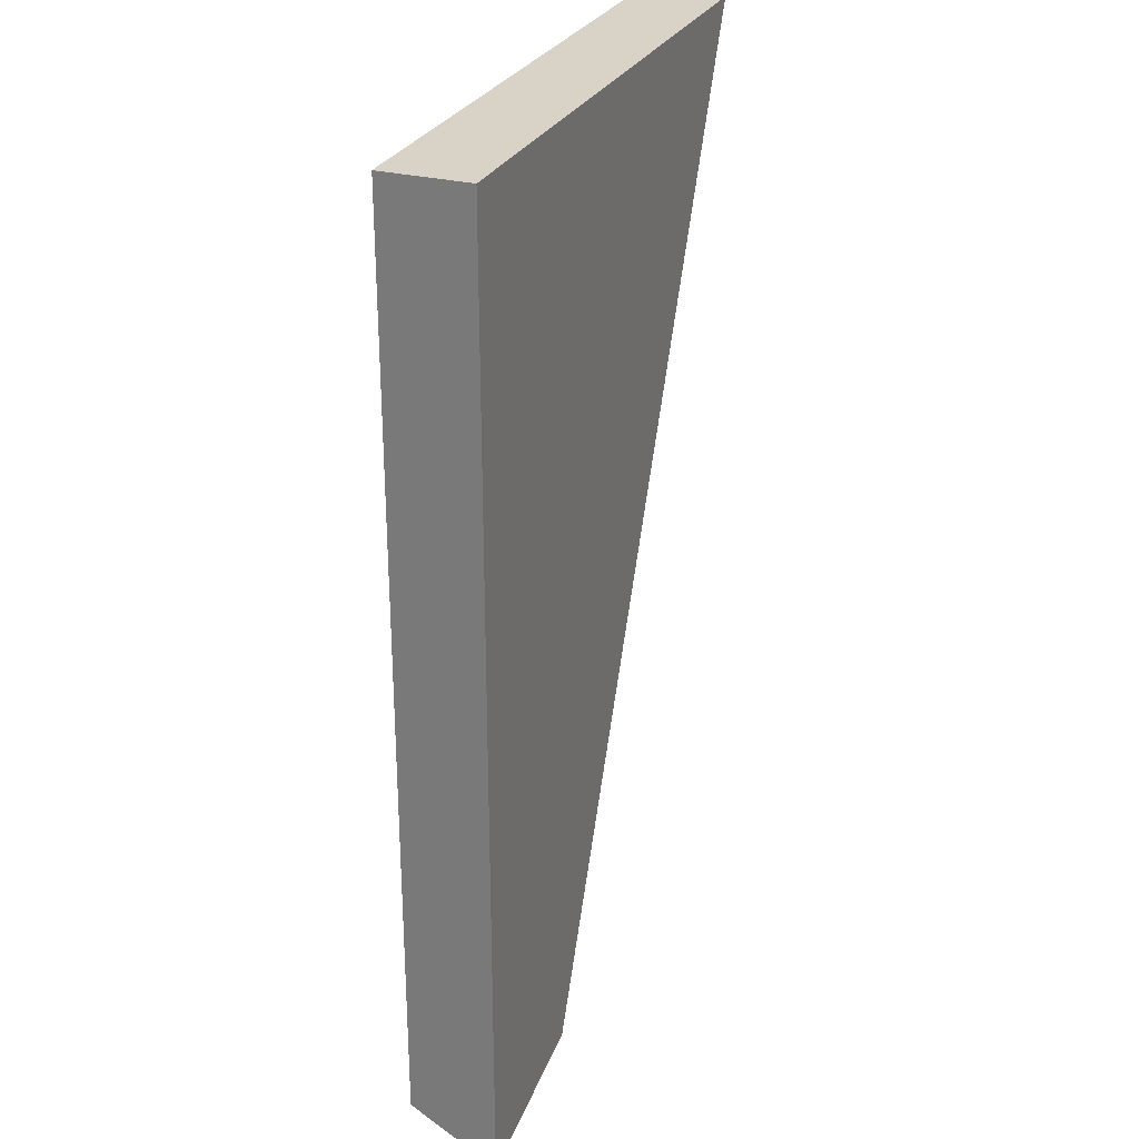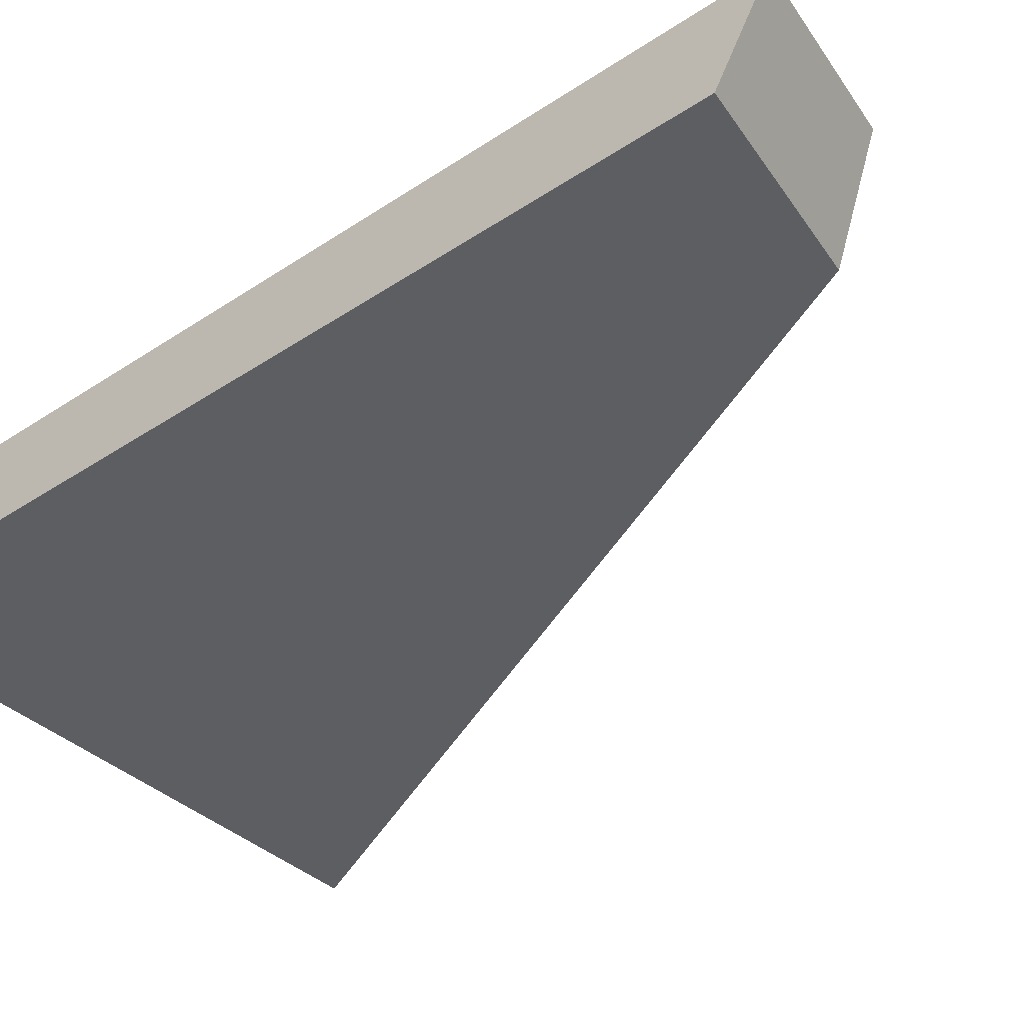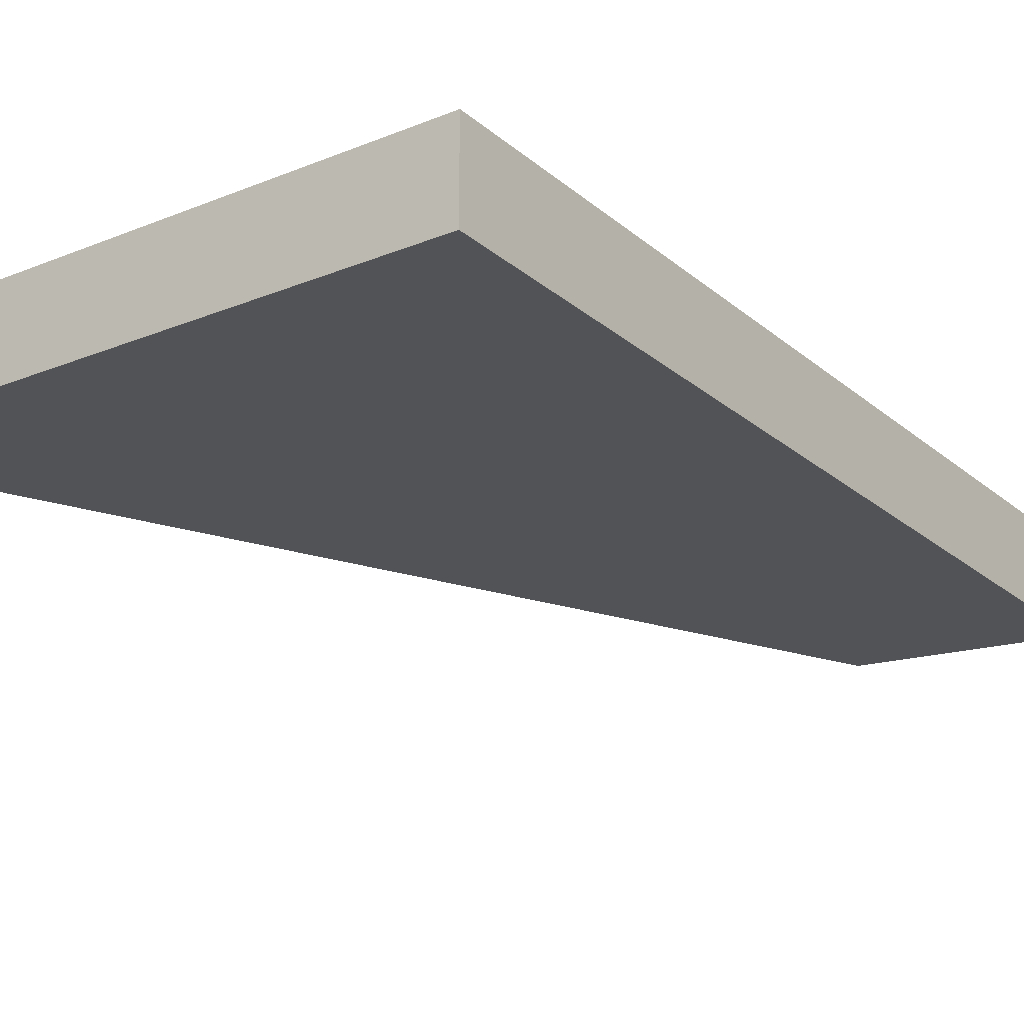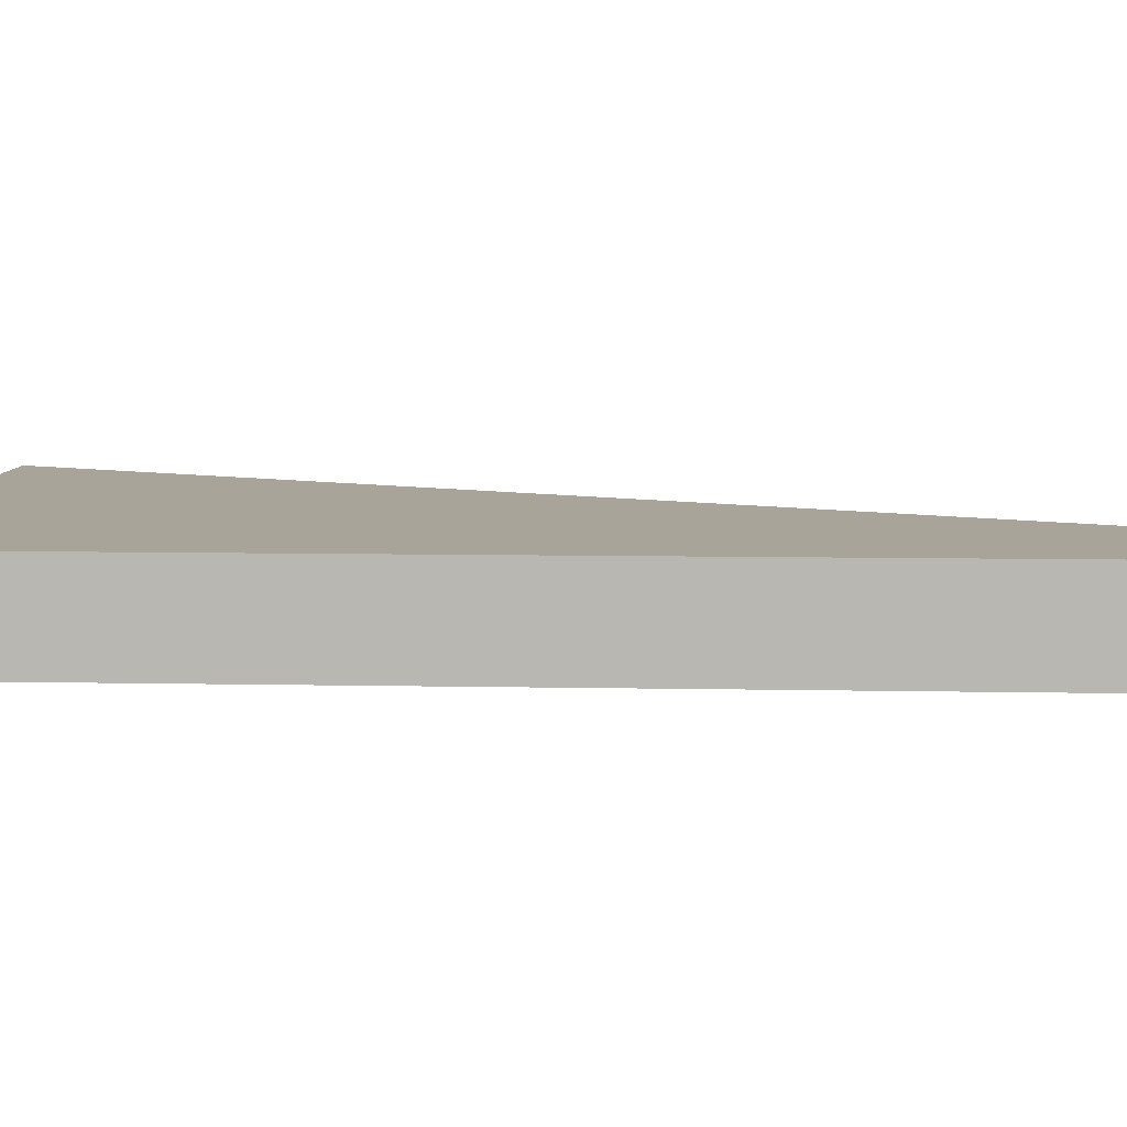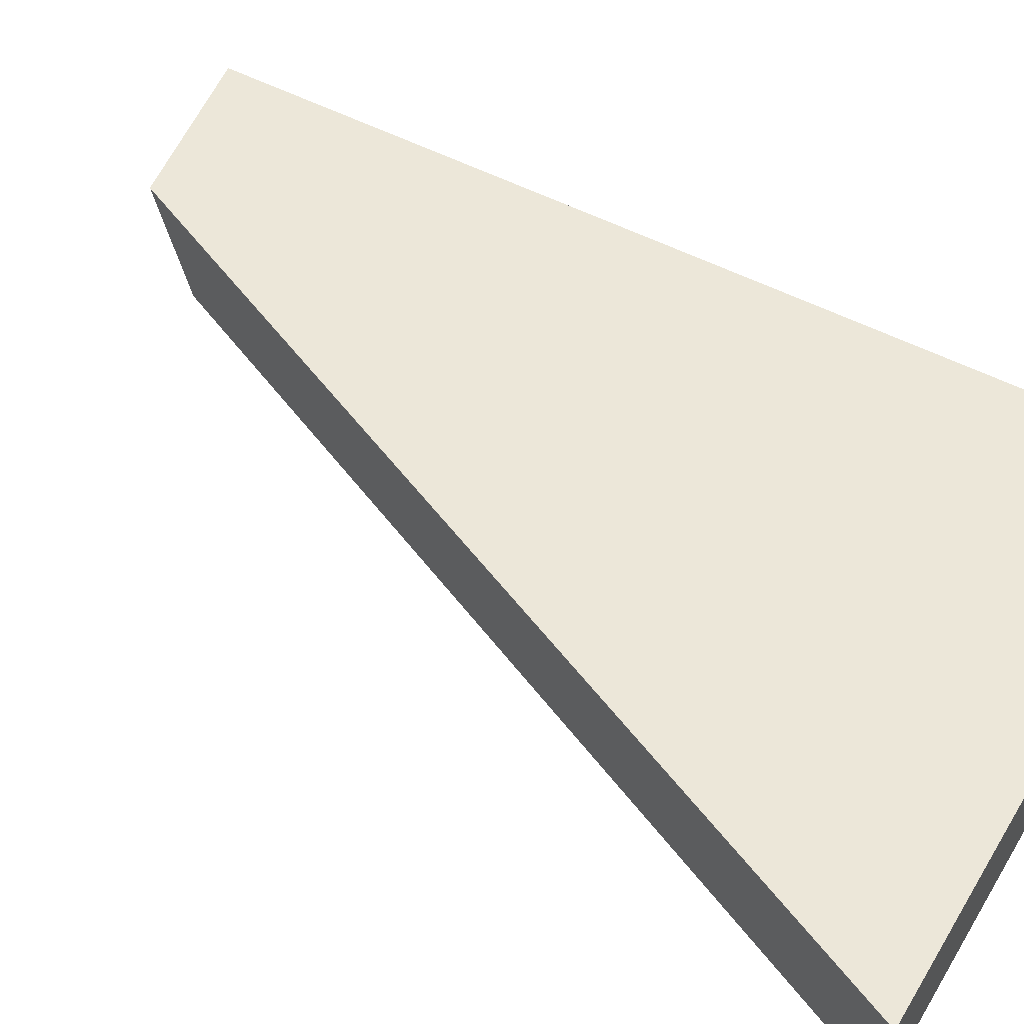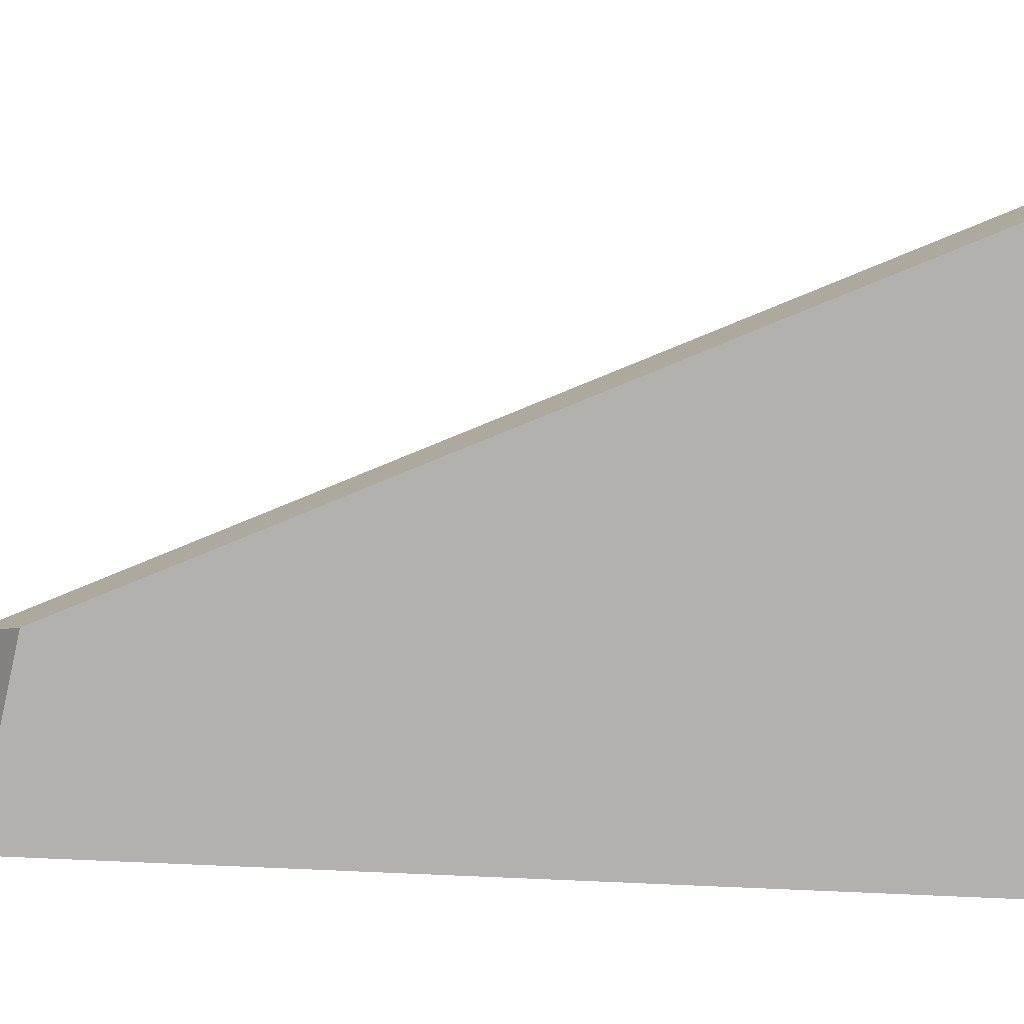
<metadata>
{"format":"obj","ext":"obj","renderer":"f3d","projection":"perspective","resolution":1024,"background":"white","views":[{"elev":28.0,"azim":-68.6,"up":"+Y"},{"elev":-37.9,"azim":-49.6,"up":"+Z"},{"elev":-22.3,"azim":-144.8,"up":"+Z"},{"elev":7.2,"azim":-86.5,"up":"+Z"},{"elev":50.1,"azim":120.4,"up":"+Z"},{"elev":-79.3,"azim":87.5,"up":"+Z"}]}
</metadata>
<code>
g A_2_450_B01_P17
v 658 1262 450
v 658 1262 460
v 658 1156 450
v 658 1152 457.3
v 658 1150 460
v 677.6 1154 460
v 677.6 1154 460
v 680.6 1160 450
v 718 1241 450
v 718 1241 460
v 718 1262 450
v 718 1262 460
v 727.4 1262 460
v 727.4 1262 450
v 727.4 1262 460
f 3 2 1
f 2 12 1
f 11 3 1
f 12 11 1
f 3 5 2
f 5 6 2
f 6 10 2
f 10 12 2
f 4 5 3
f 6 4 3
f 8 6 3
f 9 8 3
f 11 9 3
f 6 5 4
f 8 7 6
f 7 10 6
f 8 9 7
f 9 10 7
f 14 10 9
f 11 14 9
f 13 12 10
f 15 13 10
f 14 15 10
f 12 13 11
f 13 15 11
f 15 14 11

</code>
